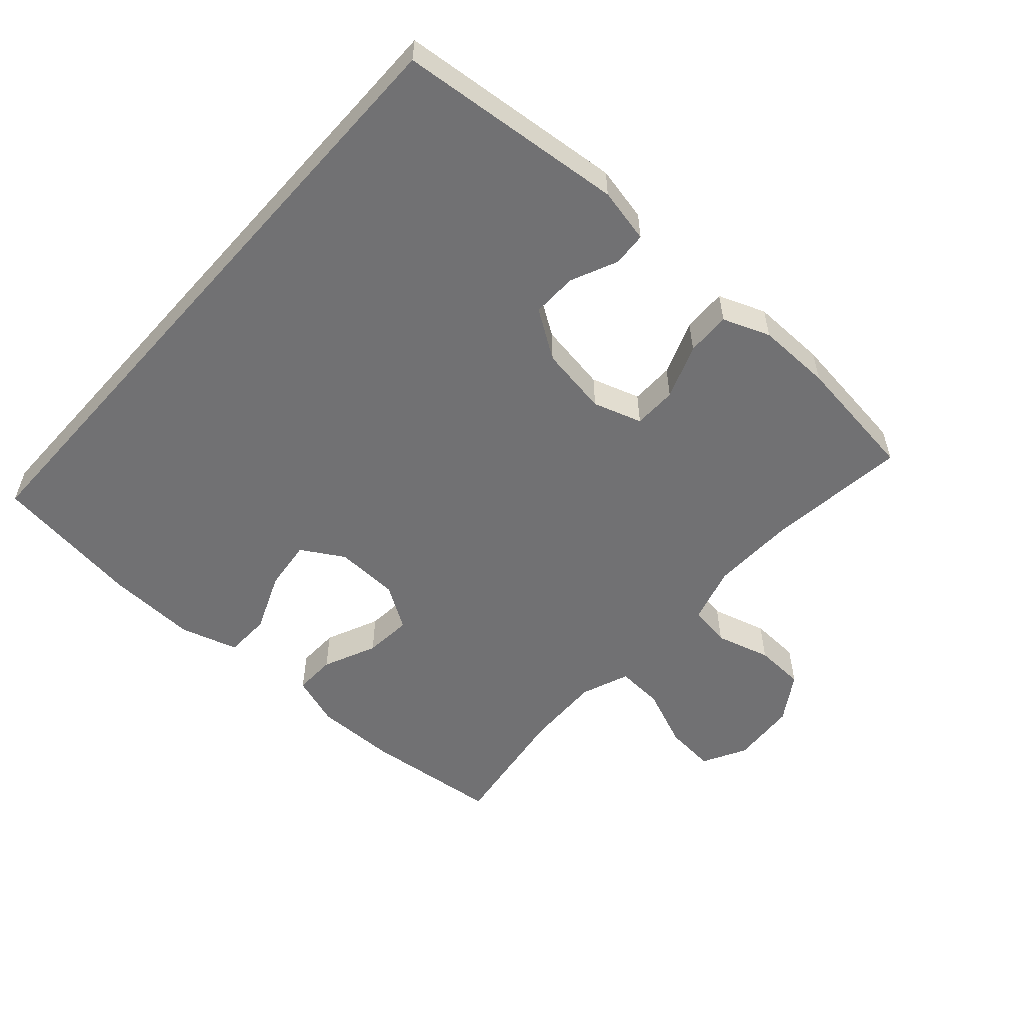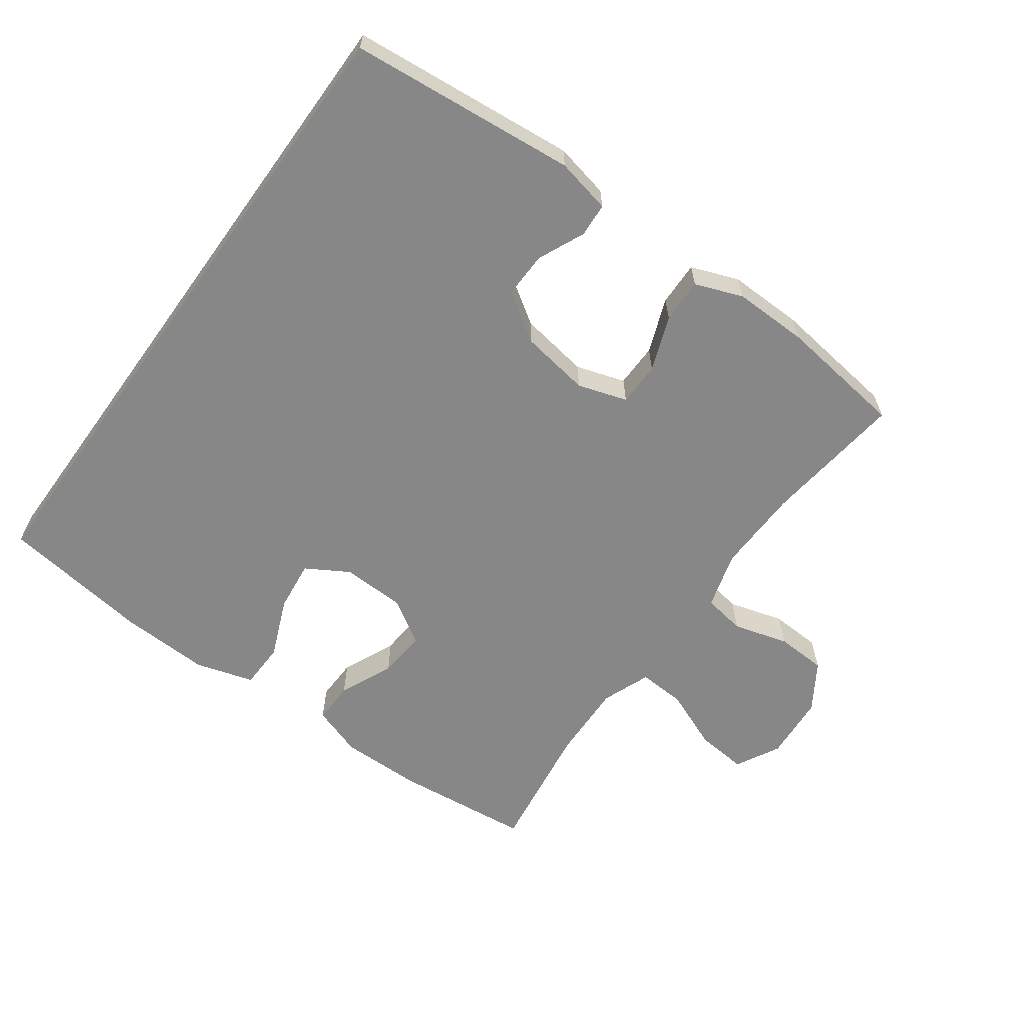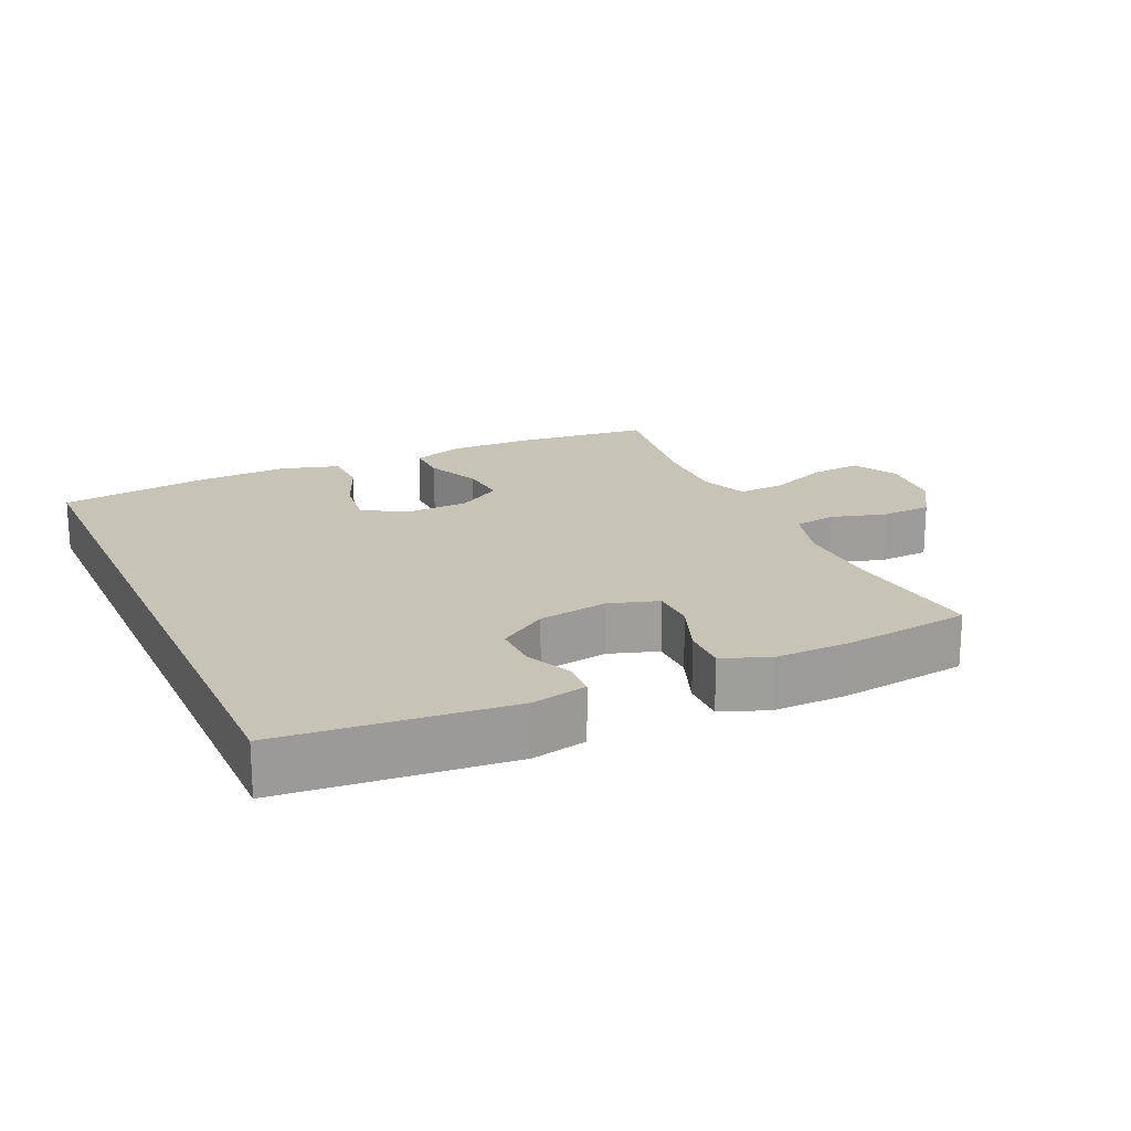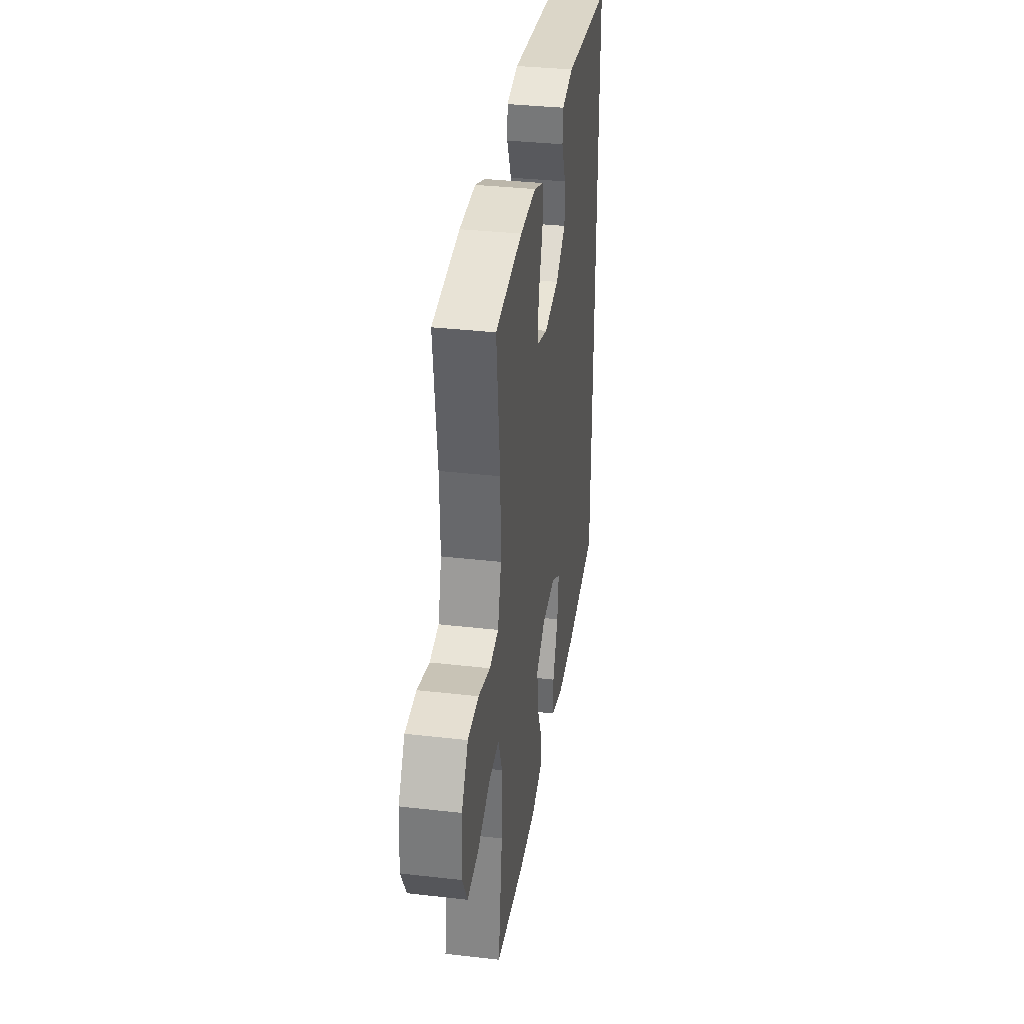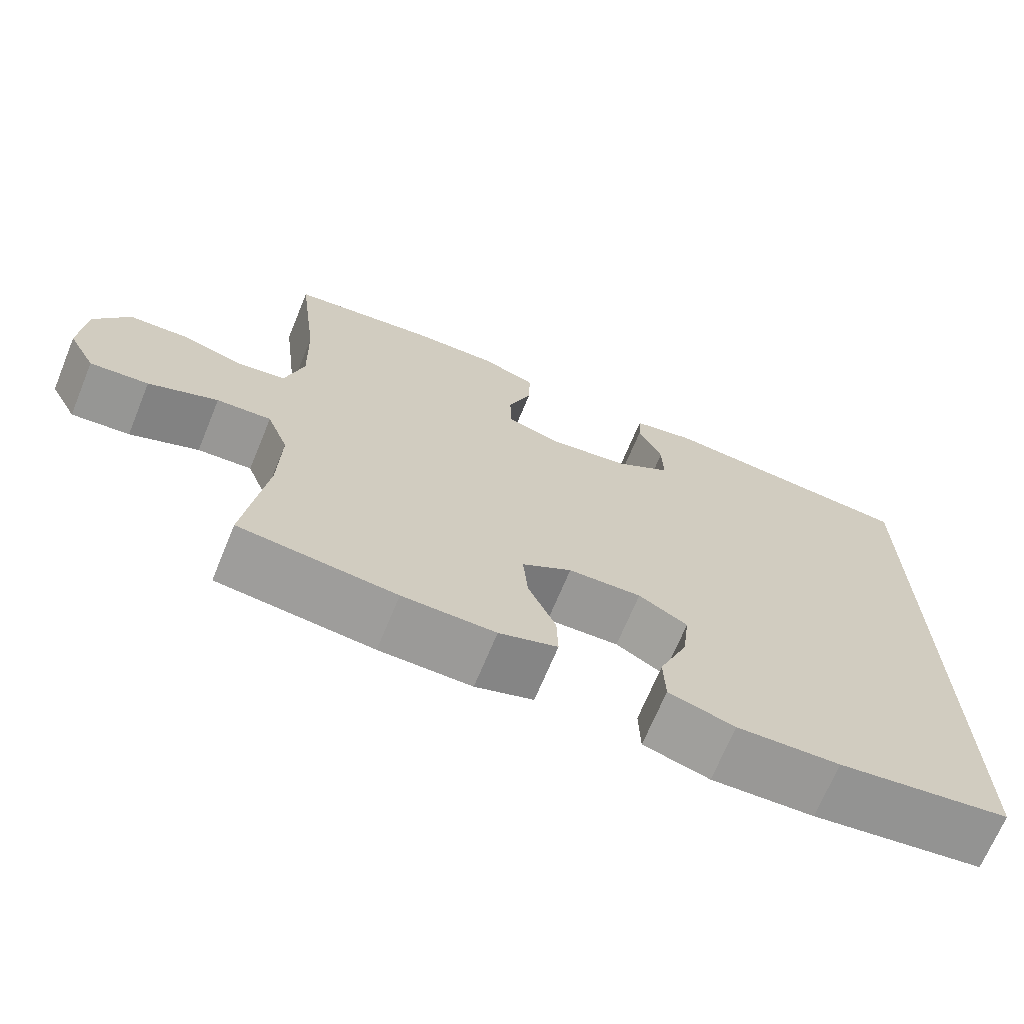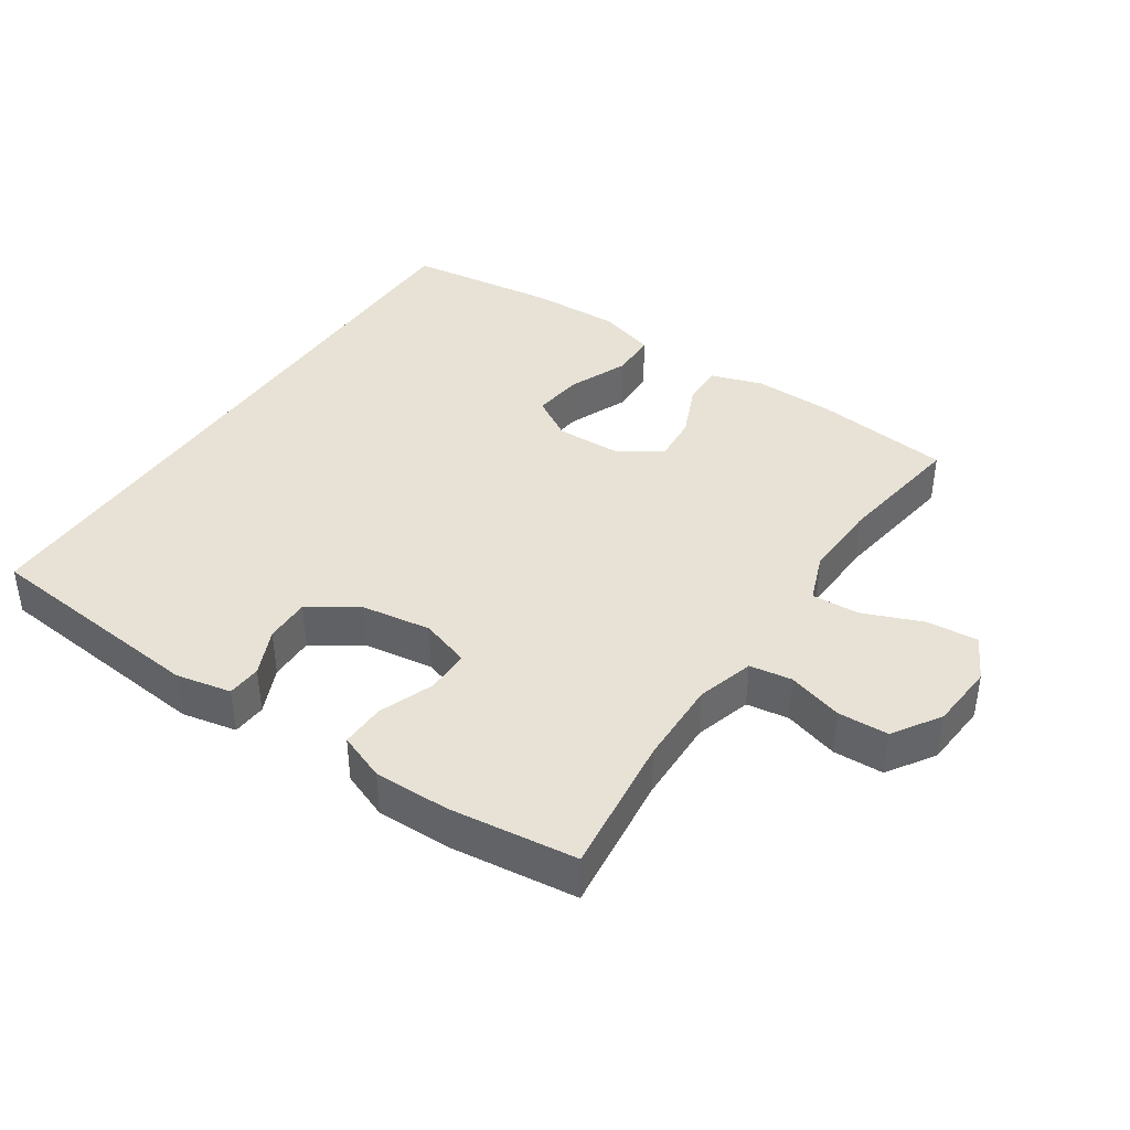
<metadata>
{"format":"obj","ext":"obj","renderer":"f3d","projection":"perspective","resolution":1024,"background":"white","views":[{"elev":-55.3,"azim":-41.8,"up":"+Y"},{"elev":-62.5,"azim":-35.9,"up":"+Y"},{"elev":19.6,"azim":-24.5,"up":"+Y"},{"elev":34.8,"azim":98.7,"up":"+Z"},{"elev":-69.2,"azim":157.6,"up":"+Z"},{"elev":40.4,"azim":34.1,"up":"+Y"}]}
</metadata>
<code>
o path10276
v 0.4391 0.0375 -0.2949
v 0.4356 0.0375 -0.1768
v 0.4642 0.0375 -0.1035
v 0.5363 0.0375 -0.1078
v 0.6277 0.0375 -0.1452
v 0.7048 0.0375 -0.152
v 0.7407 0.0375 -0.08519
v 0.7335 0.0375 0.01485
v 0.6875 0.0375 0.08699
v 0.6109 0.0375 0.09055
v 0.5269 0.0375 0.06663
v 0.4628 0.0375 0.0768
v 0.4379 0.0375 0.1635
v 0.4415 0.0375 0.2928
v 0.4676 0.0375 0.507
v 0.2747 0.0375 0.5318
v 0.1604 0.0375 0.5337
v 0.08841 0.0375 0.5061
v 0.08997 0.0375 0.4386
v 0.1214 0.0375 0.3554
v 0.1204 0.0375 0.2889
v 0.04571 0.0375 0.2649
v -0.0601 0.0375 0.2815
v -0.1333 0.0375 0.3298
v -0.1317 0.0375 0.3991
v -0.09967 0.0375 0.4702
v -0.1028 0.0375 0.5221
v -0.1869 0.0375 0.5399
v -0.5341 0.0375 0.507
v -0.5341 0.0375 -0.4949
v -0.305 0.0375 -0.5259
v -0.1685 0.0375 -0.5312
v -0.08051 0.0375 -0.5048
v -0.07848 0.0375 -0.4347
v -0.1158 0.0375 -0.3446
v -0.1249 0.0375 -0.2671
v -0.06002 0.0375 -0.2288
v 0.03732 0.0375 -0.2323
v 0.1037 0.0375 -0.2742
v 0.0972 0.0375 -0.3475
v 0.06083 0.0375 -0.4293
v 0.05911 0.0375 -0.4929
v 0.1368 0.0375 -0.5189
v 0.2599 0.0375 -0.5174
v 0.4676 0.0375 -0.4949
v 0.4391 -0.0375 -0.2949
v 0.4356 -0.0375 -0.1768
v 0.4642 -0.0375 -0.1035
v 0.5363 -0.0375 -0.1078
v 0.6277 -0.0375 -0.1452
v 0.7048 -0.0375 -0.152
v 0.7407 -0.0375 -0.08519
v 0.7335 -0.0375 0.01485
v 0.6875 -0.0375 0.08699
v 0.6109 -0.0375 0.09055
v 0.5269 -0.0375 0.06663
v 0.4628 -0.0375 0.0768
v 0.4379 -0.0375 0.1635
v 0.4415 -0.0375 0.2928
v 0.4676 -0.0375 0.507
v 0.2747 -0.0375 0.5318
v 0.1604 -0.0375 0.5337
v 0.08841 -0.0375 0.5061
v 0.08997 -0.0375 0.4386
v 0.1214 -0.0375 0.3554
v 0.1204 -0.0375 0.2889
v 0.04571 -0.0375 0.2649
v -0.0601 -0.0375 0.2815
v -0.1333 -0.0375 0.3298
v -0.1317 -0.0375 0.3991
v -0.09967 -0.0375 0.4702
v -0.1028 -0.0375 0.5221
v -0.1869 -0.0375 0.5399
v -0.5341 -0.0375 0.507
v -0.5341 -0.0375 -0.4949
v -0.305 -0.0375 -0.5259
v -0.1685 -0.0375 -0.5312
v -0.08051 -0.0375 -0.5048
v -0.07848 -0.0375 -0.4347
v -0.1158 -0.0375 -0.3446
v -0.1249 -0.0375 -0.2671
v -0.06002 -0.0375 -0.2288
v 0.03732 -0.0375 -0.2323
v 0.1037 -0.0375 -0.2742
v 0.0972 -0.0375 -0.3475
v 0.06083 -0.0375 -0.4293
v 0.05911 -0.0375 -0.4929
v 0.1368 -0.0375 -0.5189
v 0.2599 -0.0375 -0.5174
v 0.4676 -0.0375 -0.4949
v 0.7048 0.0375 -0.152
v 0.7048 0.0375 -0.152
v 0.7407 0.0375 -0.08519
v 0.7335 0.0375 0.01485
v 0.6875 0.0375 0.08699
v 0.6277 0.0375 -0.1452
v 0.6109 0.0375 0.09055
v 0.5363 0.0375 -0.1078
v 0.5269 0.0375 0.06663
v 0.4642 0.0375 -0.1035
v 0.4642 0.0375 -0.1035
v 0.4628 0.0375 0.0768
v 0.4628 0.0375 0.0768
v 0.4356 0.0375 -0.1768
v 0.4379 0.0375 0.1635
v 0.4415 0.0375 0.2928
v 0.4676 0.0375 0.507
v 0.4676 0.0375 0.507
v 0.4676 0.0375 -0.4949
v 0.4676 0.0375 -0.4949
v 0.4391 0.0375 -0.2949
v 0.2747 0.0375 0.5318
v 0.2599 0.0375 -0.5174
v 0.1604 0.0375 0.5337
v 0.1368 0.0375 -0.5189
v 0.08841 0.0375 0.5061
v 0.08841 0.0375 0.5061
v 0.05911 0.0375 -0.4929
v 0.05911 0.0375 -0.4929
v 0.1037 0.0375 -0.2742
v 0.1037 0.0375 -0.2742
v 0.0972 0.0375 -0.3475
v 0.1214 0.0375 0.3554
v 0.1204 0.0375 0.2889
v 0.1204 0.0375 0.2889
v 0.08997 0.0375 0.4386
v 0.04571 0.0375 0.2649
v 0.03732 0.0375 -0.2323
v 0.06083 0.0375 -0.4293
v -0.0601 0.0375 0.2815
v -0.06002 0.0375 -0.2288
v -0.1249 0.0375 -0.2671
v -0.1249 0.0375 -0.2671
v -0.1333 0.0375 0.3298
v -0.08051 0.0375 -0.5048
v -0.08051 0.0375 -0.5048
v -0.07848 0.0375 -0.4347
v -0.1158 0.0375 -0.3446
v -0.1685 0.0375 -0.5312
v -0.1317 0.0375 0.3991
v -0.09967 0.0375 0.4702
v -0.1028 0.0375 0.5221
v -0.1028 0.0375 0.5221
v -0.1869 0.0375 0.5399
v -0.305 0.0375 -0.5259
v -0.5341 0.0375 -0.4949
v -0.5341 0.0375 -0.4949
v -0.5341 0.0375 0.507
v -0.5341 0.0375 0.507
v 0.7048 -0.0375 -0.152
v 0.7048 -0.0375 -0.152
v 0.7407 -0.0375 -0.08519
v 0.7335 -0.0375 0.01485
v 0.6875 -0.0375 0.08699
v 0.6277 -0.0375 -0.1452
v 0.6109 -0.0375 0.09055
v 0.5363 -0.0375 -0.1078
v 0.5269 -0.0375 0.06663
v 0.4642 -0.0375 -0.1035
v 0.4642 -0.0375 -0.1035
v 0.4628 -0.0375 0.0768
v 0.4628 -0.0375 0.0768
v 0.4356 -0.0375 -0.1768
v 0.4379 -0.0375 0.1635
v 0.4415 -0.0375 0.2928
v 0.4676 -0.0375 0.507
v 0.4676 -0.0375 0.507
v 0.4676 -0.0375 -0.4949
v 0.4676 -0.0375 -0.4949
v 0.4391 -0.0375 -0.2949
v 0.2747 -0.0375 0.5318
v 0.2599 -0.0375 -0.5174
v 0.1604 -0.0375 0.5337
v 0.1368 -0.0375 -0.5189
v 0.08841 -0.0375 0.5061
v 0.08841 -0.0375 0.5061
v 0.05911 -0.0375 -0.4929
v 0.05911 -0.0375 -0.4929
v 0.1037 -0.0375 -0.2742
v 0.1037 -0.0375 -0.2742
v 0.0972 -0.0375 -0.3475
v 0.1214 -0.0375 0.3554
v 0.1204 -0.0375 0.2889
v 0.1204 -0.0375 0.2889
v 0.08997 -0.0375 0.4386
v 0.04571 -0.0375 0.2649
v 0.03732 -0.0375 -0.2323
v 0.06083 -0.0375 -0.4293
v -0.0601 -0.0375 0.2815
v -0.06002 -0.0375 -0.2288
v -0.1249 -0.0375 -0.2671
v -0.1249 -0.0375 -0.2671
v -0.1333 -0.0375 0.3298
v -0.08051 -0.0375 -0.5048
v -0.08051 -0.0375 -0.5048
v -0.07848 -0.0375 -0.4347
v -0.1158 -0.0375 -0.3446
v -0.1685 -0.0375 -0.5312
v -0.1317 -0.0375 0.3991
v -0.09967 -0.0375 0.4702
v -0.1028 -0.0375 0.5221
v -0.1028 -0.0375 0.5221
v -0.1869 -0.0375 0.5399
v -0.305 -0.0375 -0.5259
v -0.5341 -0.0375 -0.4949
v -0.5341 -0.0375 -0.4949
v -0.5341 -0.0375 0.507
v -0.5341 -0.0375 0.507
f 165 183 164
f 171 165 166
f 191 204 197
f 150 152 155
f 161 183 187
f 205 191 207
f 182 173 185
f 191 193 207
f 174 188 177
f 163 159 179
f 193 199 207
f 158 157 156
f 204 191 205
f 189 190 186
f 153 156 155
f 161 159 158
f 164 183 161
f 197 198 196
f 171 182 165
f 152 153 155
f 159 161 187
f 174 181 188
f 175 185 173
f 163 179 170
f 170 181 172
f 172 181 174
f 183 165 182
f 173 182 171
f 191 189 193
f 196 198 194
f 157 158 159
f 183 186 187
f 190 189 191
f 168 170 172
f 154 156 153
f 207 199 203
f 203 200 201
f 187 186 190
f 197 204 198
f 179 159 187
f 155 156 157
f 170 179 181
f 203 199 200
f 92 7 52 151
f 7 8 53 52
f 8 9 54 53
f 5 6 51 50
f 9 10 55 54
f 4 5 50 49
f 10 11 56 55
f 101 4 49 160
f 11 103 162 56
f 2 3 48 47
f 12 13 58 57
f 14 108 167 59
f 110 1 46 169
f 13 14 59 58
f 1 2 47 46
f 15 16 61 60
f 44 45 90 89
f 16 17 62 61
f 43 44 89 88
f 17 117 176 62
f 119 43 88 178
f 121 40 85 180
f 20 125 184 65
f 19 20 65 64
f 18 19 64 63
f 21 22 67 66
f 38 39 84 83
f 41 42 87 86
f 40 41 86 85
f 22 23 68 67
f 37 38 83 82
f 133 37 82 192
f 23 24 69 68
f 136 34 79 195
f 34 35 80 79
f 32 33 78 77
f 25 26 71 70
f 26 143 202 71
f 27 28 73 72
f 35 36 81 80
f 24 25 70 69
f 31 32 77 76
f 147 31 76 206
f 149 30 75 208
f 28 29 74 73
f 106 105 124
f 112 107 106
f 132 138 145
f 91 96 93
f 102 128 124
f 146 148 132
f 123 126 114
f 132 148 134
f 115 118 129
f 104 120 100
f 134 148 140
f 99 97 98
f 145 146 132
f 130 127 131
f 94 96 97
f 102 99 100
f 105 102 124
f 138 137 139
f 112 106 123
f 93 96 94
f 100 128 102
f 115 129 122
f 116 114 126
f 104 111 120
f 111 113 122
f 113 115 122
f 124 123 106
f 114 112 123
f 132 134 130
f 137 135 139
f 98 100 99
f 124 128 127
f 131 132 130
f 109 113 111
f 95 94 97
f 148 144 140
f 144 142 141
f 128 131 127
f 138 139 145
f 120 128 100
f 96 98 97
f 111 122 120
f 144 141 140

</code>
